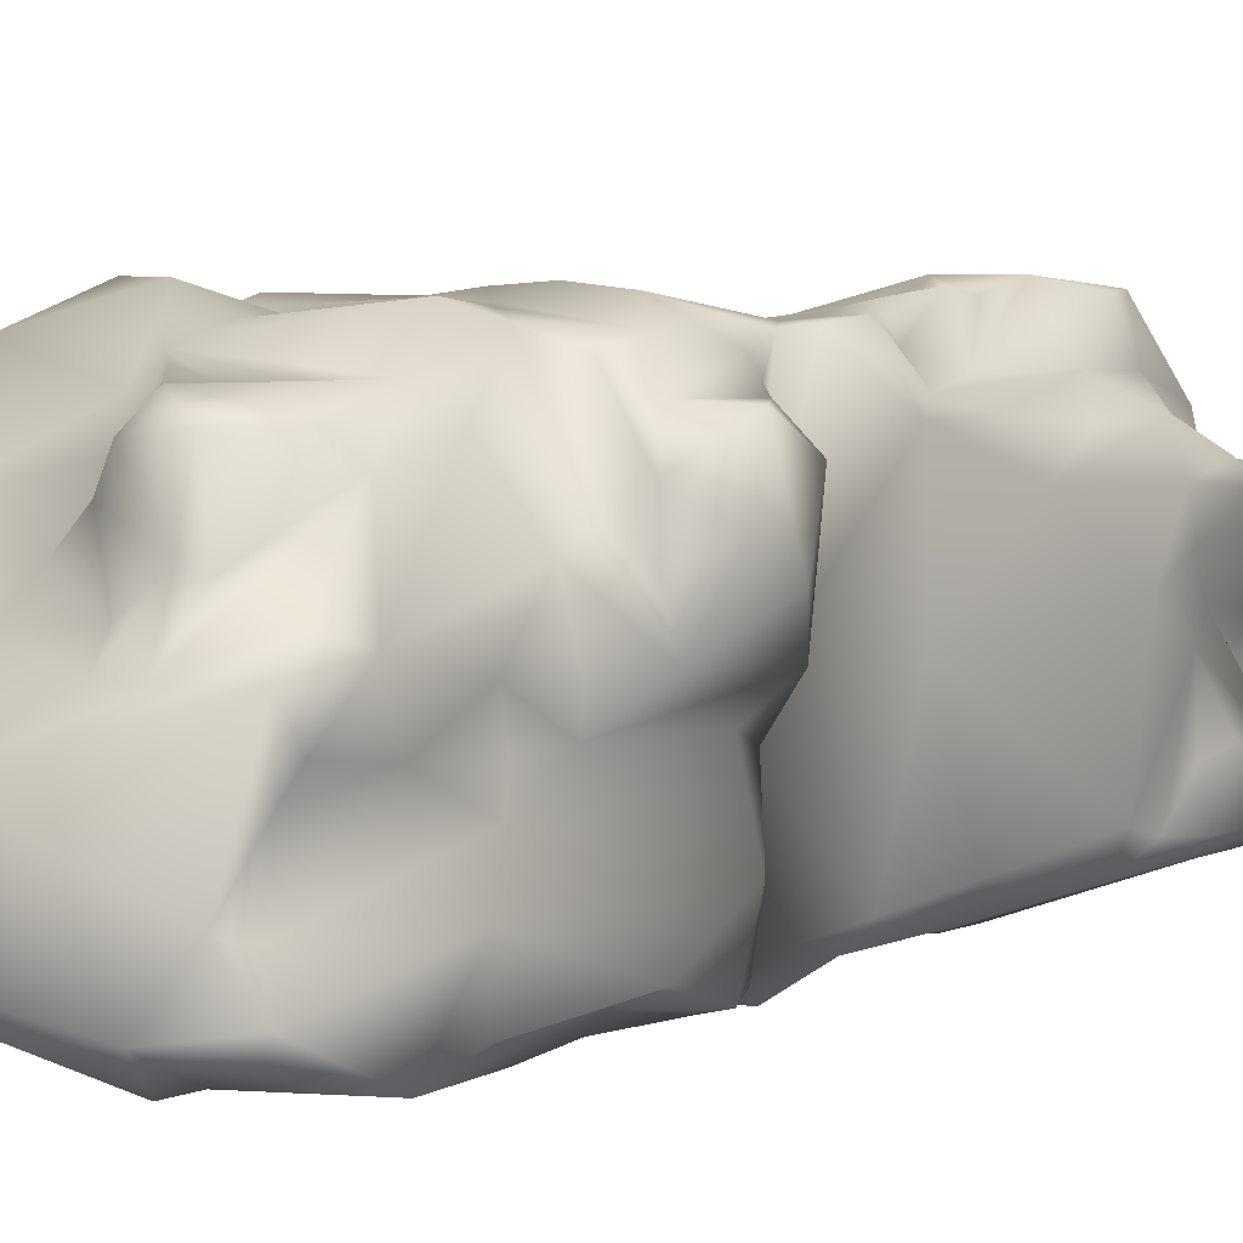
<metadata>
{"format":"obj","ext":"obj","renderer":"f3d","projection":"perspective","resolution":1024,"background":"white","views":[{"elev":3.8,"azim":-144.1,"up":"+Y"}]}
</metadata>
<code>
o Rock_9
v 0.6276 1.823 1.041
v 0.6787 1.716 1.502
v 1.056 1.436 1.397
v 1.022 1.225 -0.9439
v 0.9746 0.9995 -0.03961
v 0.9769 0.7617 -0.2856
v -1.249 0.9682 0.2127
v -1.106 0.8149 -0.5449
v -1.163 0.2242 0.08176
v -0.7224 0.0334 1.367
v -0.8741 0.068 0.8752
v -0.5239 0.1214 1.068
v 0.06936 1.252 -2.165
v 0.422 1.436 -2.019
v 0.9435 1.263 -2.05
v -0.3792 1.877 0.2275
v -0.856 1.848 0.2145
v -0.6946 1.927 0.5048
v -1.014 0.004335 -0.2878
v -0.6392 0.09552 -0.8436
v -0.5056 0.01804 -0.6865
v -0.03521 0.3561 -2.871
v -0.8026 0.1743 -2.662
v -0.2469 0.8011 -2.797
v -0.5943 1.473 2.48
v -0.8966 1.476 2.432
v -0.7037 1.385 2.995
v -1.405 1.099 1.24
v -1.353 0.3917 1.188
v 0.9848 1.54 0.577
v 0.9876 1.064 0.5206
v 1.042 1.386 0.1835
v -0.2447 0.6062 2.532
v 0.2201 0.634 2.401
v 0.06897 0.6265 2.785
v 0.1561 0.1288 1.737
v 0.1113 0.3584 2.035
v -0.1402 0.3584 2.04
v -1.357 0.4954 2.219
v -1.132 0.8309 2.154
v -1.31 1.026 1.729
v -1.205 1.012 -1.72
v -1.257 1.114 -2.25
v -1.167 0.8315 -2.042
v -0.1321 1.564 -1.882
v -0.1147 1.293 -2.181
v -0.8807 0.7002 3.113
v -0.5611 1.259 3.134
v -1.001 1.175 3.056
v -1.291 1.244 2.769
v -1.263 0.9891 2.183
v -1.171 0.8439 2.539
v 0.8706 1.117 1.471
v 0.8942 0.98 2.262
v 0.9211 0.851 1.653
v -0.3627 1.436 3.015
v -1.201 0.653 -1.696
v -1.2 0.3987 -1.745
v -1.304 0.4229 -0.6825
v -0.7425 0.1515 -2.051
v -0.768 0.05597 -1.576
v -0.9212 0.00563 -1.563
v 0.7347 1.872 0.2342
v 1.051 1.57 -0.03684
v 0.1657 2.022 -1.39
v -0.1549 1.908 -1.48
v -0.04122 1.882 -0.9899
v -0.6304 1.929 -0.3941
v -0.827 1.854 -0.1347
v -0.276 1.879 0.001034
v -0.9754 1.642 -1.538
v -1.197 1.304 -1.465
v -1.132 1.876 -0.976
v -1.24 1.7 -1.094
v -1.199 1.818 -0.6189
v -1.18 0.1051 -0.575
v -1.241 0.7661 -0.6181
v 0.5123 0.14 1.54
v 1.02 0.4946 -0.2027
v 1.079 0.5059 0.3138
v 0.9168 0.5042 2.096
v 0.8159 0.5833 1.726
v 0.912 0.6854 1.674
v 0.8709 0.6092 1.341
v 0.7586 0.4096 1.862
v 0.9295 0.3763 1.579
v 0.6711 0.2384 -0.7788
v 0.8831 0.3342 -1.044
v 0.7952 0.2691 -0.343
v 0.0993 0.1234 1.291
v -0.7264 1.601 2.113
v -0.1738 1.665 2.075
v -0.7934 1.765 2.213
v -1.045 1.966 0.2635
v -1.059 2.004 0.6067
v 0.9541 0.7431 -0.958
v 0.9503 1.199 -1.686
v 0.02814 0.1873 -2.649
v -0.4396 0.1808 -2.751
v -0.8718 1.973 1.48
v -1.186 1.998 1.438
v -1.059 1.815 1.739
v -1.27 1.621 0.1581
v -1.341 1.423 0.7347
v 0.8504 1.091 -2.154
v 0.01211 0.5493 -2.858
v 0.03242 0.7292 -2.747
v 0.7428 0.753 -2.359
v -1.336 1.258 2.05
v -1.354 1.622 1.417
v -1.444 1.416 1.372
v 0.7337 0.2158 -1.404
v 0.8798 0.6739 -2.176
v 0.9659 0.7507 -1.32
v -0.5192 1.929 1.214
v -0.02201 1.843 1.152
v -0.86 2.038 0.8247
v -0.4317 1.86 2.065
v -0.004206 1.756 1.835
v -1.003 0.4541 -2.595
v -1.155 1.056 -2.529
v -1.157 1.19 -2.395
v -0.9908 1.536 -1.947
v -0.7817 1.036 -2.556
v 0.3005 1.391 3.132
v 0.7866 1.21 2.95
v 0.8755 1.401 2.484
v -0.1369 0.8154 3.191
v 0.1084 1.181 3.25
v -0.4937 0.6953 3.173
v -1.043 -0.007772 -1.467
v -1.135 0.1149 -1.198
v -1.196 0.1025 -1.749
v -1.015 0.02215 -1.103
v -1.099 0.03974 -0.7211
v 0.9773 0.7632 1.31
v 1.014 1.039 1.385
v 0.7526 1.781 0.4351
v -1.295 0.8284 -0.8102
v -1.235 0.8331 -1.424
v -1.482 1.686 -0.9384
v -1.304 1.698 -0.6578
v -0.2015 0.6832 2.736
v -0.3994 0.6029 3.034
v -1.159 0.7808 2.905
v -1.206 1.083 3.03
v -0.6771 1.937 -1.04
v -0.8818 1.756 -1.688
v 0.001059 0.1695 -1.939
v 0.1034 0.2124 -2.093
v 0.8431 0.3329 -1.85
v 0.8513 0.3514 -1.519
v -0.7742 1.967 -1.414
v -0.8367 1.903 -1.187
v -0.4678 1.744 -1.93
v -0.6568 1.73 -1.744
v 0.01516 1.832 -1.589
v -1.138 0.3843 2.354
v -1.189 0.6573 2.299
v -1.084 0.1932 2.095
v -1.282 0.226 1.206
v -0.3598 1.668 -2.049
v -0.8075 1.646 -2.398
v -0.7957 1.279 -2.325
v 0.5262 1.523 2.53
v 0.24 1.551 2.116
v 0.1606 1.458 3.015
v 0.5334 1.66 1.93
v -0.5307 0.1483 1.961
v -0.4903 0.1976 2.25
v -0.7682 0.1383 2.231
v 0.09489 0.9836 -2.492
v -0.5218 1.163 -2.388
v -0.4104 1.461 -2.33
v -1.051 1.296 2.665
v -1.037 1.499 2.103
v -1.289 1.335 2.183
v -1.43 1.489 1.676
v -1.178 1.499 1.764
v -0.3647 0.09738 1.651
v 0.5002 0.1756 -2.104
v 0.6476 0.3295 -2.385
v -0.1779 2 -0.4326
v 0.007025 1.911 -0.01643
v 0.1611 1.974 -0.2024
v -1.058 0.3148 2.451
v -0.4571 0.5537 2.62
v -0.8738 0.5709 2.645
v 1.068 0.6123 -1.349
v 1.038 0.4113 -0.7429
v -1.494 1.361 -1.042
v -1.359 1.246 -1.244
v -1.417 1.018 -1.232
v -0.3386 0.2664 2.248
v -0.2562 1.841 1.591
v 0.06819 1.832 1.587
v 0.1428 1.96 0.6002
v -0.1497 1.852 0.5765
v 0.2343 0.1752 -1.958
v 0.5189 0.2166 -0.4599
v 0.1172 0.1891 -0.4875
v 0.1043 0.19 -0.8028
v -1.274 1.593 1.093
v -1.299 1.638 0.4964
v -0.857 2.003 1.022
v -0.8772 0.03428 -0.002262
v -0.363 0.001279 -0.3388
v -0.3553 0.06681 0.3131
v 0.04819 0.03569 -1.224
v -0.05562 0.05399 -0.8217
v 0.7635 0.6103 2.597
v 0.8137 0.6774 2.974
v 0.3 0.67 2.662
v 0.9371 0.8339 2.287
v -1.101 1.825 0.2879
v -1.073 1.745 0.7265
v -1.226 1.758 1.119
v -1.077 2.04 1.04
v 0.7085 0.849 3.208
v 0.855 1.062 3.22
v 0.443 1.232 3.259
v 0.9214 0.6274 2.62
v 0.9214 0.9351 2.744
v -1.224 1.701 0.2636
v -0.02933 0.06912 -0.2743
v 0.2554 0.09021 -0.01851
v 0.0364 0.1051 0.6556
v 0.3626 0.1605 0.2553
v 0.5764 0.09579 0.7551
v 1.064 1.36 1.13
v 0.9451 1.072 1.058
v -0.1195 1.129 -2.408
v -1.484 1.203 -0.7522
v -1.428 0.9907 -0.6672
v -1.457 1.537 -0.6236
v 0.9992 0.836 0.7044
v 0.9661 0.6996 1.184
v 1.075 0.4999 1.039
v -0.9184 1.325 3.045
v -0.9773 1.421 2.821
v -0.2025 1.966 -0.7635
v -1.104 1.815 -1.173
v 0.4404 0.1051 0.9741
v -0.01671 0.08974 0.9475
v 1.017 0.2254 1.012
v 0.9954 0.4954 1.198
v 0.9995 0.1851 1.386
v -1.383 0.3248 1.997
v -1.179 0.227 2.298
v -1.375 0.9043 1.542
v -1.401 0.6071 1.77
v -1.276 0.9768 -1.457
v 0.1333 1.952 -0.7844
v 0.2261 1.952 -0.442
v 0.9297 1.847 -0.6382
v 0.7261 1.938 -0.09931
v 1.028 0.1833 0.2198
v -0.9829 1.983 -0.8013
v -1.149 1.877 -0.4103
v -1.196 1.897 -0.2598
v 0.21 0.7549 3.027
v 0.2183 0.8661 3.204
v 1.101 1.721 -1.103
v 0.7905 1.859 -1.244
v 0.7404 1.865 -1.484
v 0.07638 1.716 -1.658
v -0.8821 0.05613 -2.455
v -0.8386 1.963 2.008
v -0.2868 1.884 1.722
v -0.7908 2.002 1.64
v -0.9346 1.82 1.854
v -0.6669 0.2762 2.413
v -0.4272 0.4422 2.309
v -0.7594 0.336 2.443
v -1.174 1.593 -0.5799
v -1.322 0.1873 -1.147
v -0.7976 0.03168 -2.554
v 0.3105 1.688 1.664
v 0.2102 1.866 1.542
v 1.074 1.675 -1.611
v 1.071 1.409 -1.272
v -1.166 1.382 -1.29
v -1.119 0.1408 0.5813
v -0.8779 0.09733 0.6146
v 0.9173 1.173 2.147
v 0.9252 1.475 1.722
v 0.7448 1.633 1.746
v -1.213 1.751 1.477
v -1.144 1.637 1.926
v -1.223 1.988 1.285
v 0.3788 1.821 -0.7997
v -0.4489 0.08368 -1.172
v -1.212 0.2267 1.95
v -1.118 0.6611 2.785
v -1.17 0.5831 2.662
v 0.1823 1.844 0.12
v 0.526 1.831 0.2282
v 0.3181 1.846 0.6819
v 0.2907 0.3954 2.018
v 0.6395 0.2766 1.709
v 0.6781 0.496 1.955
v -0.1439 0.1139 -1.565
v 0.2077 0.2009 -1.193
v 0.4766 2.025 -1.253
v 0.9678 0.4344 -2.159
v 1.049 0.5492 -1.864
v -1.058 0.1313 -0.5313
v -0.9964 0.05529 -0.5468
v -0.08745 1.331 3.201
v -0.6994 1.945 0.6642
v -0.1606 1.869 0.8243
v -0.5522 1.855 1.559
v -0.742 1.874 1.305
v -1.183 0.8665 -2.438
v -0.7161 0.02448 -1.263
v -0.5735 0.09639 -1.8
v 0.7177 0.1809 0.04963
v 0.9857 0.1331 0.6392
v 1.089 0.3076 0.6872
v -0.9342 0.6276 2.99
v -1.075 1.902 -0.2854
v -0.9292 1.648 -2.083
v -1.221 0.01694 -2.086
v -1.125 0.1346 -2.525
v -1.013 1.641 2.052
v -0.8506 1.54 2.045
v 0.9236 1.269 1.581
v 1.063 1.23 1.43
v -1.09 0.1167 0.001894
v 0.5041 1.832 0.4604
v -0.1821 0.7083 3.027
v 0.007664 0.6824 3.036
v -1.176 0.2333 -2.55
v 0.4494 0.2304 -0.1196
v -1.343 0.3445 1.396
v 0.7761 1.935 -0.4833
v 0.6157 1.939 -0.6565
v -0.575 0.06045 1.482
v -0.1975 0.06214 1.16
v -0.6131 0.05602 1.725
v -0.6667 0.1763 1.886
v -0.9391 0.1515 2.015
v -0.4421 1.954 -0.7423
v 0.9399 1.423 -1.976
v 0.9887 0.1468 -0.000324
v 1.034 0.306 -0.2981
v 0.8253 1.6 1.601
v -0.6085 2.013 -0.665
v -1.083 0.4205 -2.514
v 1.004 0.3424 -0.8573
v 0.9846 0.2953 -0.4042
v 1.076 0.4844 -1.546
v -1.26 0.07749 -0.7568
v -0.5024 1.618 -2.352
v -0.7308 1.327 -2.386
v -0.5748 1.748 -2.252
v 0.8778 1.127 2.725
v 0.9877 1.224 -0.3037
v -1.446 1.387 1.798
v -1.402 1.225 1.494
v -1.16 1.49 1.959
v -0.09903 0.5341 2.182
v 1.082 1.443 -0.5323
v -0.09771 1.582 2.127
v -0.1148 1.455 2.808
v 0.8799 0.1493 1.124
v -1.178 1.921 0.03575
v 0.1658 0.1439 -2.28
v 0.2661 0.1791 -2.49
v -0.2308 1.794 -1.843
v -1.174 0.8124 -1.636
v 0.6757 0.1492 1.519
v 0.5976 0.08982 1.277
v -0.2671 0.145 -1.906
v 0.05876 1.393 3.078
v -0.2716 0.1254 0.7837
v -1.344 1.496 -1.233
v -0.5994 1.048 -2.549
v -1.43 1.014 1.526
v -1.389 0.3272 1.656
v -1.334 0.5494 1.634
v 0.9711 0.6084 2.275
v -0.8654 1.942 0.6939
v -1.241 0.2933 0.5381
v -0.4911 1.543 2.125
v -1.109 0.7527 -2.458
v 0.9427 0.3634 -1.982
v -1.081 1.975 0.7509
v -0.05756 0.1851 -1.754
v 1.05 1.534 -0.9546
v 1.066 1.708 -0.735
v 1.024 0.3881 -1.298
v 0.583 1.985 -0.5148
g Rock_9_Rock_9
f 1 2 3
f 4 5 6
f 7 8 9
f 10 11 12
f 13 14 15
f 16 17 18
f 19 20 21
f 22 23 24
f 25 26 27
f 28 7 29
f 30 31 32
f 33 34 35
f 36 37 38
f 39 40 41
f 42 43 44
f 45 14 46
f 47 48 49
f 50 51 52
f 53 54 55
f 56 25 27
f 57 58 59
f 60 61 62
f 63 30 64
f 65 66 67
f 68 69 70
f 71 43 72
f 73 74 75
f 76 8 77
f 36 78 37
f 79 5 80
f 81 82 83
f 84 85 86
f 87 88 89
f 90 78 36
f 91 92 93
f 94 95 18
f 96 97 4
f 98 99 22
f 100 101 102
f 103 7 104
f 105 106 107
f 105 108 106
f 109 51 50
f 110 104 111
f 112 88 87
f 113 97 114
f 115 116 117
f 118 92 119
f 120 121 24
f 122 123 124
f 125 126 127
f 128 129 130
f 59 76 77
f 131 132 133
f 134 20 135
f 135 132 134
f 136 137 53
f 1 3 138
f 139 140 59
f 74 141 142
f 33 143 144
f 145 47 146
f 67 66 147
f 71 148 123
f 149 99 150
f 112 151 152
f 153 148 154
f 155 156 157
f 158 159 39
f 160 161 11
f 46 162 45
f 163 164 123
f 165 166 167
f 119 166 168
f 160 11 10
f 169 170 171
f 13 15 172
f 46 173 174
f 175 176 177
f 110 178 179
f 180 90 36
f 180 36 170
f 112 181 151
f 182 98 22
f 63 138 30
f 183 184 185
f 186 187 188
f 187 144 188
f 189 114 190
f 113 114 189
f 72 43 42
f 191 192 193
f 187 33 144
f 194 36 38
f 195 196 116
f 197 70 198
f 199 181 112
f 200 201 202
f 203 204 104
f 205 101 100
f 206 207 208
f 209 202 210
f 211 212 213
f 55 54 214
f 95 215 216
f 217 218 216
f 219 220 221
f 212 222 223
f 216 215 224
f 216 224 217
f 208 225 226
f 227 228 229
f 30 230 231
f 3 30 138
f 46 232 173
f 121 124 24
f 191 193 233
f 234 8 235
f 236 237 238
f 31 30 231
f 49 48 239
f 240 26 175
f 67 147 241
f 154 242 73
f 243 78 244
f 245 246 247
f 248 249 39
f 250 251 39
f 193 72 252
f 193 140 234
f 253 241 254
f 64 255 256
f 257 79 80
f 246 245 238
f 258 75 259
f 260 8 103
f 213 212 261
f 262 219 221
f 263 264 255
f 65 265 266
f 62 267 60
f 99 23 22
f 268 269 270
f 268 270 271
f 187 272 273
f 186 274 187
f 8 275 235
f 259 275 8
f 58 133 276
f 277 23 99
f 226 225 201
f 202 112 87
f 278 279 196
f 116 196 279
f 15 280 281
f 265 264 263
f 282 193 192
f 154 282 192
f 161 283 11
f 284 206 208
f 285 286 127
f 287 119 168
f 288 289 101
f 290 218 217
f 67 241 253
f 264 291 255
f 292 209 210
f 293 161 160
f 52 294 145
f 159 158 295
f 141 235 142
f 141 233 235
f 185 296 297
f 297 296 298
f 299 300 301
f 34 301 211
f 209 302 303
f 209 303 202
f 291 264 304
f 304 264 265
f 234 77 8
f 234 140 139
f 305 113 306
f 108 182 22
f 76 307 8
f 19 308 20
f 65 67 291
f 253 291 67
f 125 221 126
f 27 309 56
f 16 310 198
f 310 117 311
f 270 269 312
f 205 100 313
f 314 43 121
f 43 123 122
f 165 127 287
f 125 127 165
f 315 316 292
f 209 292 302
f 317 257 318
f 318 257 319
f 188 144 320
f 130 144 128
f 68 321 69
f 18 17 94
f 148 322 123
f 71 123 43
f 323 267 131
f 323 324 267
f 325 326 93
f 26 176 175
f 147 66 153
f 153 157 148
f 285 327 286
f 327 328 286
f 277 99 60
f 60 99 316
f 190 114 96
f 114 97 96
f 307 308 19
f 284 329 206
f 330 298 1
f 298 116 1
f 175 177 50
f 146 47 49
f 35 34 213
f 331 143 332
f 153 66 157
f 66 65 157
f 23 120 24
f 333 323 58
f 201 334 226
f 226 228 227
f 197 184 70
f 183 70 184
f 9 307 329
f 250 29 335
f 262 332 261
f 261 212 262
f 116 298 197
f 197 298 296
f 336 256 255
f 337 255 291
f 212 219 262
f 219 212 220
f 93 268 325
f 92 118 93
f 180 338 339
f 340 341 342
f 258 73 75
f 147 73 343
f 7 28 104
f 104 28 111
f 170 273 272
f 171 170 272
f 265 14 266
f 344 280 15
f 345 200 89
f 346 190 79
f 347 127 286
f 347 286 3
f 241 183 254
f 348 343 73
f 325 176 326
f 288 179 289
f 292 210 21
f 207 225 208
f 82 84 83
f 136 53 55
f 160 274 186
f 249 293 160
f 58 349 333
f 349 58 57
f 304 65 291
f 304 265 65
f 118 268 93
f 269 268 118
f 350 351 88
f 152 151 352
f 136 231 137
f 236 231 237
f 59 276 353
f 58 276 59
f 274 160 171
f 342 341 171
f 108 22 106
f 24 106 22
f 354 355 163
f 356 322 148
f 279 2 1
f 1 116 279
f 223 220 212
f 357 127 126
f 5 358 32
f 32 64 30
f 46 174 162
f 356 354 163
f 200 345 317
f 200 334 201
f 359 360 109
f 177 361 178
f 187 273 33
f 362 34 33
f 363 64 32
f 281 280 263
f 166 364 365
f 119 364 166
f 366 318 245
f 318 319 245
f 128 262 129
f 332 262 128
f 4 97 281
f 32 358 363
f 247 246 86
f 86 85 300
f 367 69 321
f 367 260 103
f 368 181 199
f 181 369 182
f 157 45 370
f 157 65 266
f 252 140 193
f 44 371 42
f 52 146 50
f 50 146 49
f 168 165 287
f 168 166 165
f 113 189 306
f 352 189 190
f 372 247 86
f 243 366 373
f 179 178 361
f 289 179 361
f 316 374 292
f 99 374 316
f 15 105 172
f 113 105 97
f 3 286 328
f 30 3 230
f 166 365 167
f 125 375 129
f 284 208 376
f 339 338 12
f 360 41 109
f 41 250 39
f 131 133 323
f 58 323 133
f 97 15 281
f 97 105 15
f 376 227 244
f 227 229 244
f 125 129 221
f 262 221 129
f 74 377 141
f 242 154 192
f 378 232 24
f 172 105 107
f 309 129 375
f 130 129 48
f 256 185 297
f 336 185 256
f 80 5 238
f 245 319 238
f 118 119 196
f 119 278 196
f 337 253 254
f 253 337 291
f 356 162 354
f 155 356 156
f 29 250 28
f 360 379 41
f 207 210 225
f 225 210 201
f 265 280 344
f 265 263 280
f 68 70 183
f 258 348 73
f 239 175 49
f 175 50 49
f 110 203 104
f 217 288 290
f 293 248 380
f 250 381 251
f 355 174 173
f 124 123 164
f 364 56 365
f 375 56 309
f 20 292 21
f 292 20 315
f 113 108 105
f 108 113 305
f 288 110 179
f 217 110 288
f 51 40 52
f 40 39 159
f 211 81 222
f 81 83 382
f 367 224 215
f 17 367 94
f 180 170 169
f 180 341 340
f 40 159 52
f 52 159 295
f 132 276 133
f 276 132 353
f 31 5 32
f 236 238 5
f 383 95 117
f 205 218 101
f 126 221 220
f 126 220 357
f 91 26 25
f 326 176 26
f 249 160 186
f 39 249 158
f 59 353 76
f 353 132 135
f 84 136 83
f 84 86 246
f 279 278 2
f 119 287 278
f 329 307 19
f 283 384 9
f 17 69 367
f 16 69 17
f 191 141 377
f 191 233 141
f 317 345 257
f 345 351 257
f 364 25 56
f 92 91 385
f 237 231 136
f 84 237 136
f 181 182 151
f 182 108 305
f 116 311 117
f 311 116 197
f 271 325 268
f 101 289 102
f 4 363 358
f 4 358 5
f 229 318 366
f 317 318 229
f 386 121 120
f 44 349 57
f 47 130 48
f 130 320 144
f 270 100 271
f 312 100 270
f 208 227 376
f 208 226 227
f 351 350 190
f 351 190 346
f 52 295 294
f 320 294 188
f 184 197 296
f 184 296 185
f 75 74 142
f 142 235 275
f 19 21 207
f 21 210 207
f 94 367 215
f 94 215 95
f 334 200 317
f 334 317 229
f 211 301 81
f 211 213 34
f 265 344 14
f 15 14 344
f 34 299 301
f 299 34 362
f 79 6 5
f 190 96 79
f 282 72 193
f 282 71 72
f 214 54 223
f 54 127 357
f 8 7 103
f 7 9 384
f 362 33 273
f 38 37 362
f 228 334 229
f 228 226 334
f 195 269 196
f 118 196 269
f 377 192 191
f 242 192 377
f 84 82 85
f 301 300 85
f 312 313 100
f 205 313 115
f 151 387 352
f 182 387 151
f 356 163 322
f 163 123 322
f 61 134 62
f 131 267 62
f 195 116 115
f 313 312 115
f 301 85 82
f 81 301 82
f 92 385 364
f 92 364 119
f 267 324 23
f 333 120 23
f 273 38 362
f 273 194 38
f 278 347 2
f 2 347 3
f 23 277 267
f 267 277 60
f 188 295 186
f 295 188 294
f 170 36 194
f 170 194 273
f 154 73 147
f 153 154 147
f 247 366 245
f 366 247 372
f 232 172 107
f 232 13 172
f 218 388 216
f 218 117 388
f 53 327 285
f 53 328 327
f 339 90 180
f 244 78 90
f 111 360 359
f 178 110 111
f 349 386 120
f 333 349 120
f 80 238 319
f 257 80 319
f 283 284 11
f 284 376 11
f 325 289 361
f 289 325 102
f 73 242 74
f 74 242 377
f 360 28 379
f 111 28 360
f 11 376 12
f 376 339 12
f 389 374 149
f 199 112 389
f 89 351 345
f 88 351 89
f 250 41 379
f 28 250 379
f 144 331 128
f 332 128 331
f 338 10 12
f 340 342 10
f 150 368 199
f 99 98 150
f 204 203 217
f 203 110 217
f 4 281 363
f 363 390 391
f 320 130 47
f 47 145 320
f 150 98 368
f 368 369 181
f 251 248 39
f 251 380 248
f 77 139 59
f 234 139 77
f 266 14 45
f 157 266 45
f 380 251 381
f 250 335 381
f 237 246 238
f 84 246 237
f 375 365 56
f 365 375 167
f 20 134 315
f 134 61 315
f 355 354 174
f 354 162 174
f 293 380 161
f 381 335 380
f 352 306 189
f 352 305 306
f 16 18 310
f 95 383 18
f 131 62 134
f 131 134 132
f 124 378 24
f 355 378 124
f 6 79 96
f 96 4 6
f 240 175 239
f 26 240 27
f 307 76 308
f 135 20 308
f 392 152 352
f 88 392 350
f 157 156 148
f 156 356 148
f 239 48 27
f 27 240 239
f 263 255 391
f 390 263 391
f 152 392 88
f 112 152 88
f 353 135 76
f 135 308 76
f 106 24 107
f 232 107 24
f 25 385 91
f 385 25 364
f 158 186 295
f 249 186 158
f 182 305 387
f 352 387 305
f 233 193 234
f 233 234 235
f 326 91 93
f 91 326 26
f 68 258 321
f 348 258 68
f 143 35 332
f 332 35 261
f 384 29 7
f 329 284 283
f 337 393 255
f 337 254 393
f 23 324 333
f 324 323 333
f 260 259 8
f 321 258 259
f 222 212 211
f 261 35 213
f 336 393 185
f 255 393 336
f 48 309 27
f 309 48 129
f 386 349 44
f 43 314 44
f 256 297 63
f 64 391 255
f 98 369 368
f 369 98 182
f 177 109 50
f 359 109 177
f 42 371 140
f 57 59 140
f 103 104 204
f 217 224 204
f 138 330 1
f 63 330 138
f 54 357 223
f 357 220 223
f 19 207 206
f 206 329 19
f 16 198 70
f 70 69 16
f 101 290 288
f 218 290 101
f 202 303 112
f 210 202 201
f 297 298 330
f 63 297 330
f 44 57 371
f 371 57 140
f 127 54 285
f 53 285 54
f 75 142 275
f 75 275 259
f 143 33 35
f 143 331 144
f 197 198 311
f 310 311 198
f 222 81 382
f 222 214 223
f 162 356 155
f 155 157 370
f 252 42 140
f 72 42 252
f 278 287 347
f 287 127 347
f 83 55 382
f 55 83 136
f 162 155 370
f 162 370 45
f 205 117 218
f 205 115 117
f 339 244 90
f 376 244 339
f 173 232 378
f 355 173 378
f 165 167 125
f 167 375 125
f 44 314 386
f 121 386 314
f 328 231 230
f 230 3 328
f 224 103 204
f 367 103 224
f 341 169 171
f 341 180 169
f 87 89 200
f 161 29 384
f 343 348 183
f 348 68 183
f 10 338 340
f 340 338 180
f 53 137 328
f 231 328 137
f 361 177 176
f 325 361 176
f 241 343 183
f 241 147 343
f 244 229 243
f 243 229 366
f 274 272 187
f 274 171 272
f 254 183 185
f 254 185 393
f 178 359 177
f 111 359 178
f 115 312 195
f 269 195 312
f 335 29 161
f 335 161 380
f 389 112 303
f 302 389 303
f 243 373 78
f 366 372 373
f 214 222 382
f 214 382 55
f 13 46 14
f 46 13 232
f 391 64 363
f 350 352 190
f 78 300 299
f 78 373 372
f 292 374 302
f 374 389 302
f 342 171 160
f 160 10 342
f 122 124 121
f 122 121 43
f 325 271 102
f 100 102 271
f 300 372 86
f 372 300 78
f 316 315 61
f 316 61 60
f 355 124 164
f 355 164 163
f 31 231 236
f 5 31 236
f 51 41 40
f 41 51 109
f 95 216 388
f 95 388 117
f 281 390 363
f 281 263 390
f 149 199 389
f 149 150 199
f 321 260 367
f 321 259 260
f 362 37 299
f 299 37 78
f 146 52 145
f 145 294 320
f 149 374 99
f 293 249 248
f 310 18 383
f 117 310 383
f 71 154 148
f 71 282 154
f 9 8 307
f 346 257 351
f 79 257 346
f 350 392 352
f 64 256 63
f 87 200 202
f 329 283 9
f 283 161 384

</code>
